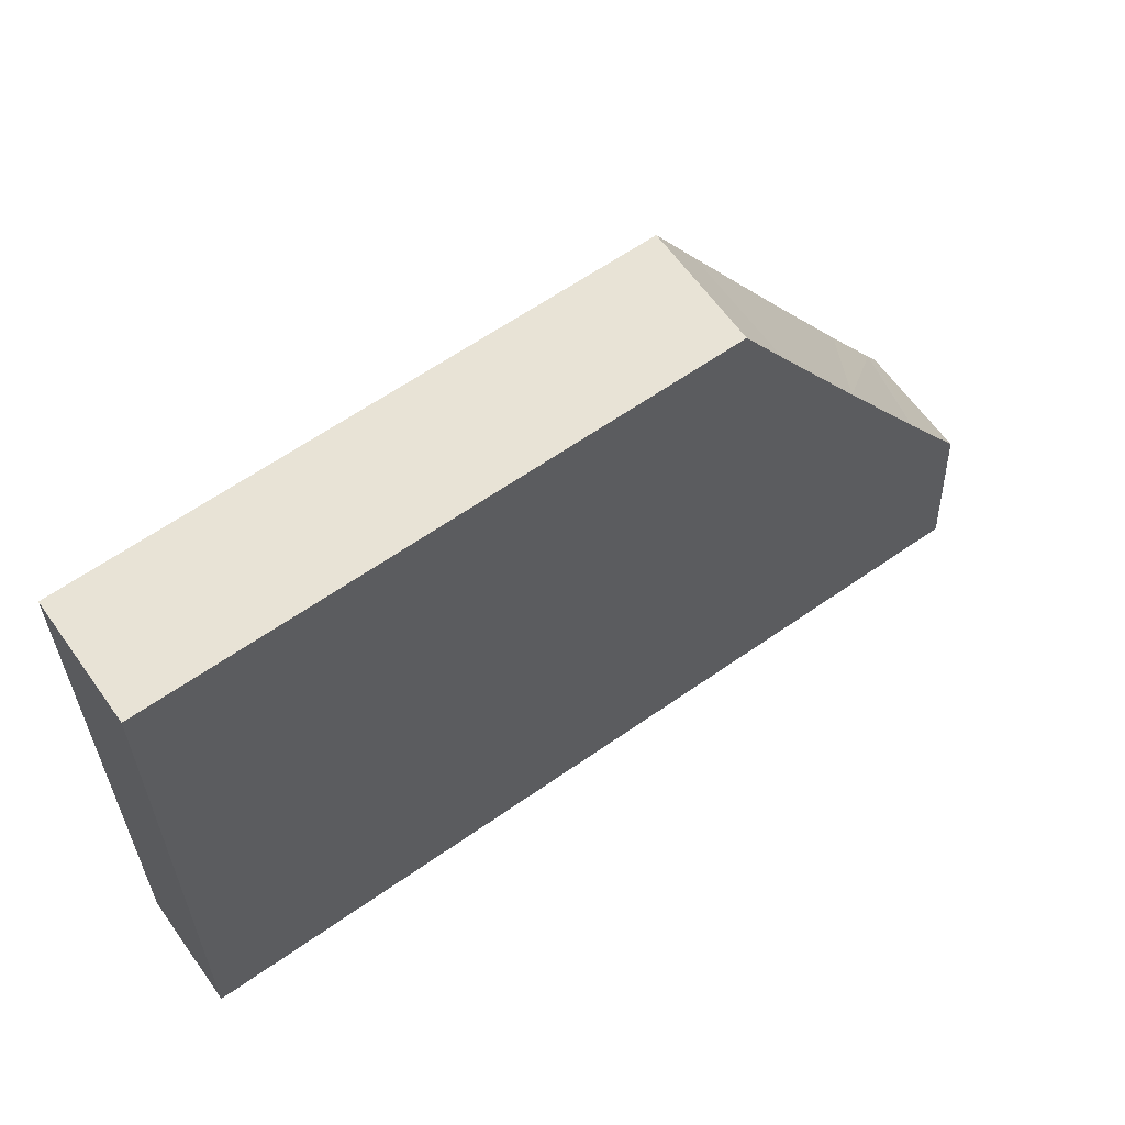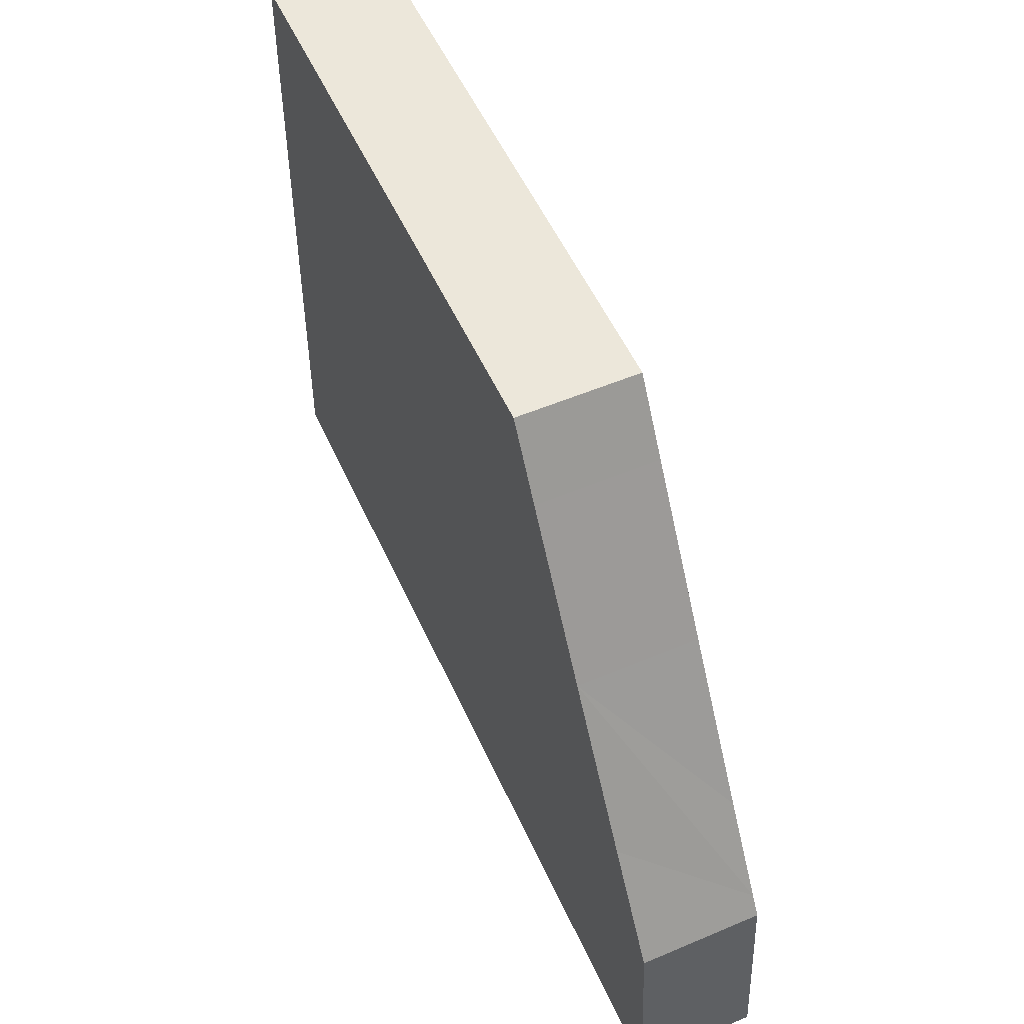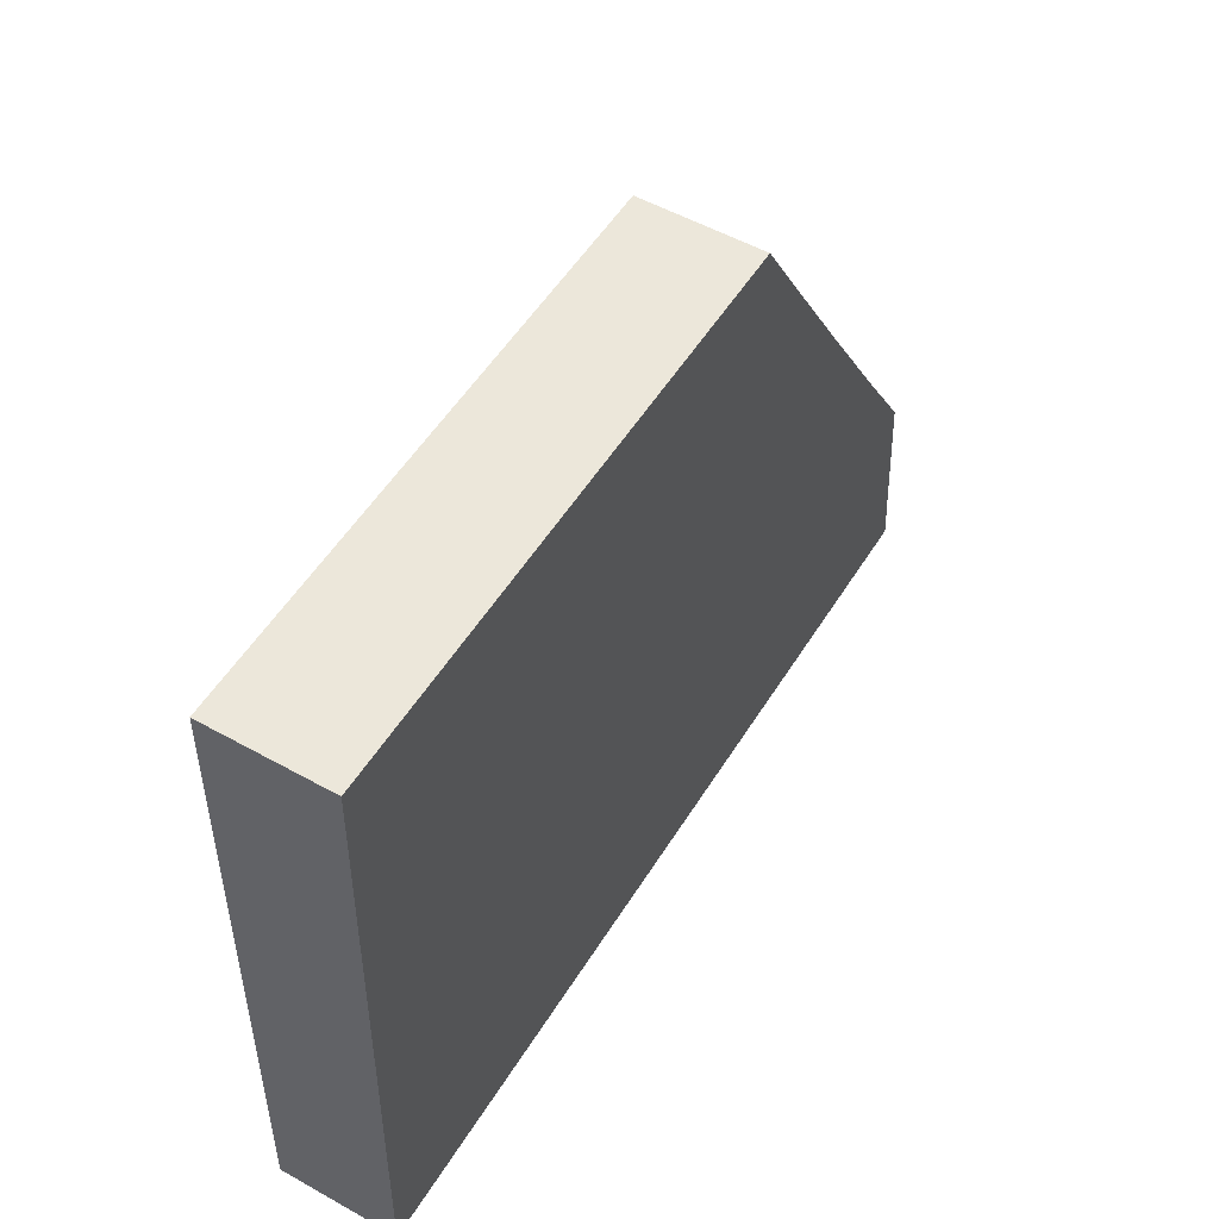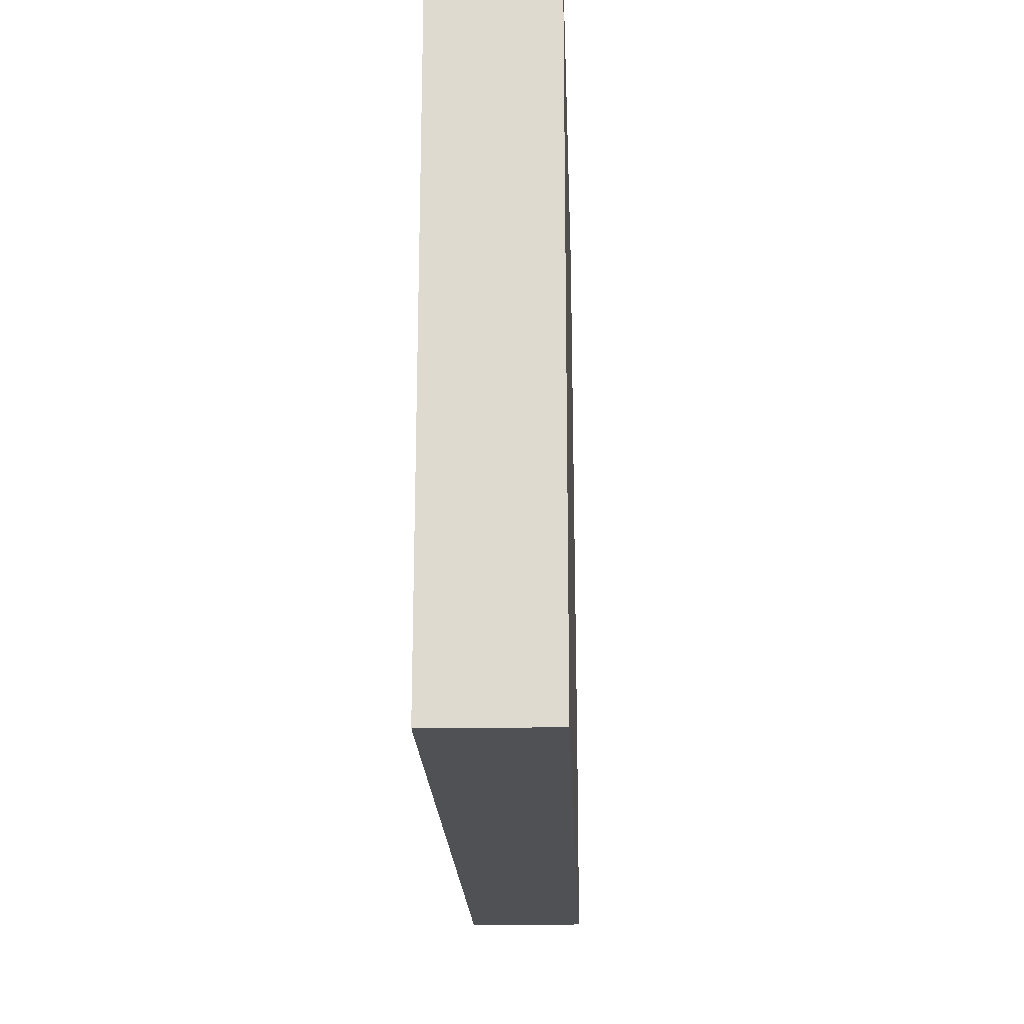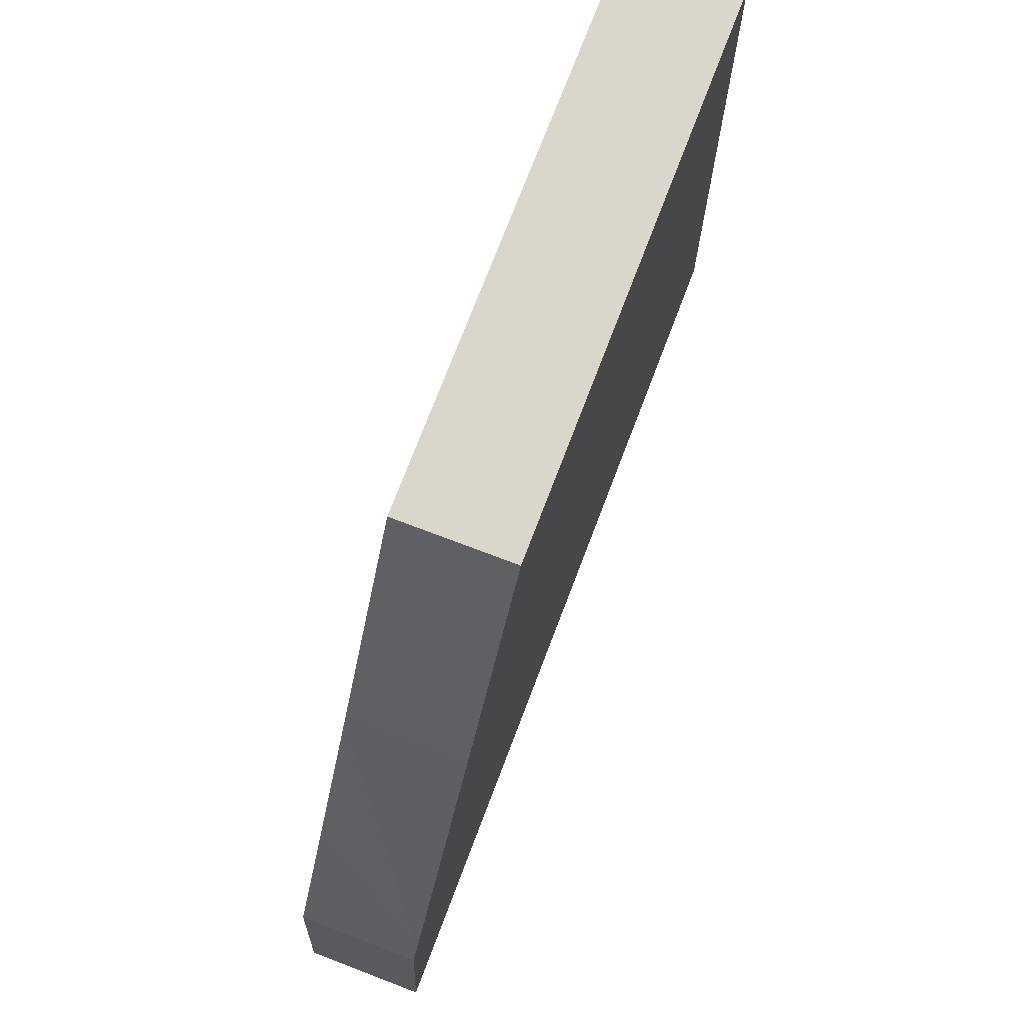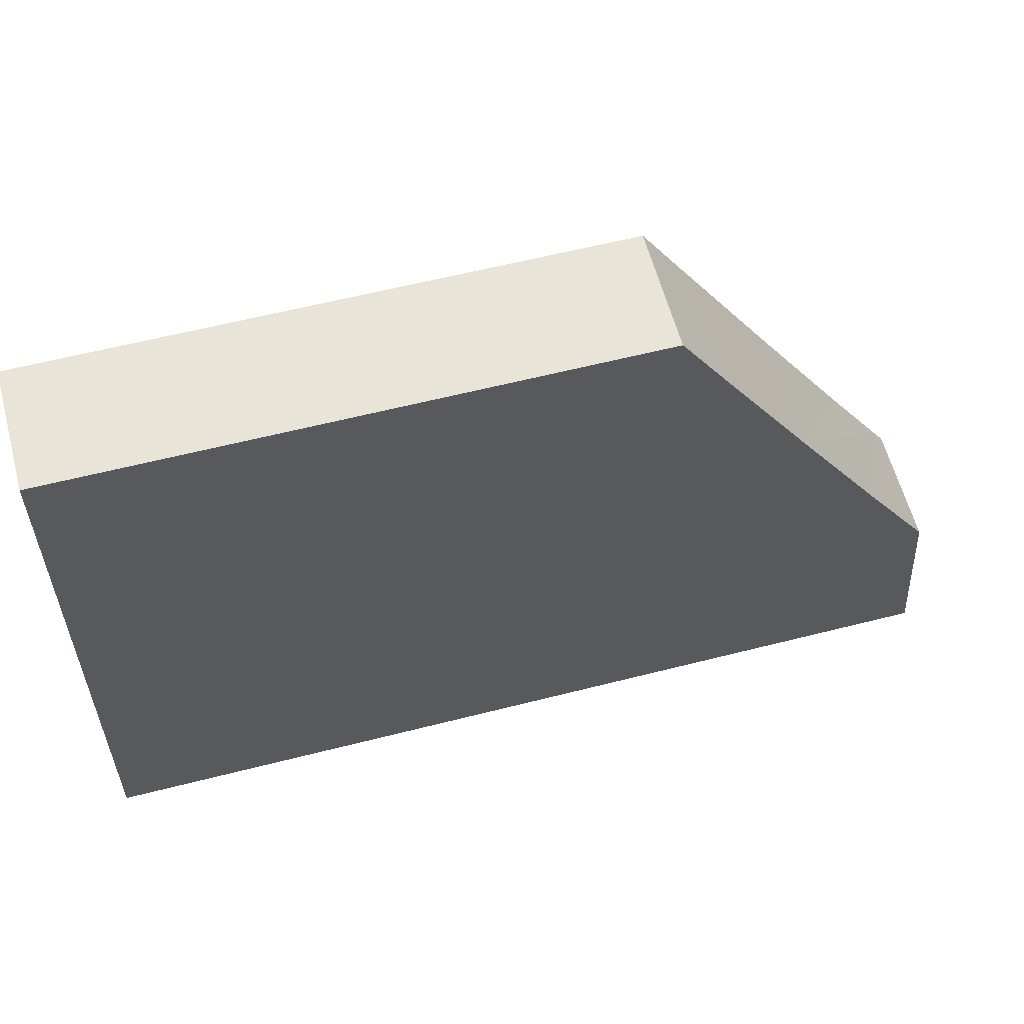
<metadata>
{"format":"obj","ext":"obj","renderer":"f3d","projection":"perspective","resolution":1024,"background":"white","views":[{"elev":63.4,"azim":144.4,"up":"+Z"},{"elev":53.7,"azim":-114.3,"up":"+Z"},{"elev":53.4,"azim":120.8,"up":"+Z"},{"elev":-18.7,"azim":92.1,"up":"+Z"},{"elev":73.1,"azim":-69.1,"up":"+Z"},{"elev":60.9,"azim":164.9,"up":"+Z"}]}
</metadata>
<code>
v  0.76 5.511 9.273
v  1.529 5.511 0.034
v  0 5.511 3.375e-16
v  41.36 5.511 0.91
v  1.317 5.511 10.15
v  3.862 5.511 14.14
v  40.71 5.511 31.66
v  8.144 5.511 21
v  12.46 5.511 28.01
v  14.43 5.511 31.23
v  0 0 0
v  0.76 -5.678e-16 9.273
v  1.317 -6.213e-16 10.15
v  3.862 -8.657e-16 14.14
v  8.144 -1.286e-15 21
v  12.46 -1.715e-15 28.01
v  14.43 -1.912e-15 31.23
v  40.71 -1.939e-15 31.66
v  41.36 -5.572e-17 0.91
v  1.529 -2.082e-18 0.034
g defaultobject
f 1 2 3
f 2 1 4
f 4 1 5
f 4 5 6
f 4 6 7
f 7 6 8
f 7 8 9
f 7 9 10
f 11 1 3
f 1 11 12
f 12 5 1
f 5 12 6
f 6 12 13
f 6 13 8
f 8 13 14
f 8 14 15
f 8 15 9
f 9 15 16
f 16 10 9
f 10 16 17
f 17 7 10
f 7 17 18
f 18 4 7
f 4 18 19
f 2 11 3
f 11 2 20
f 20 2 4
f 20 4 19
f 17 19 18
f 19 17 16
f 19 16 15
f 19 15 20
f 20 15 14
f 20 14 13
f 20 13 12
f 20 12 11

</code>
